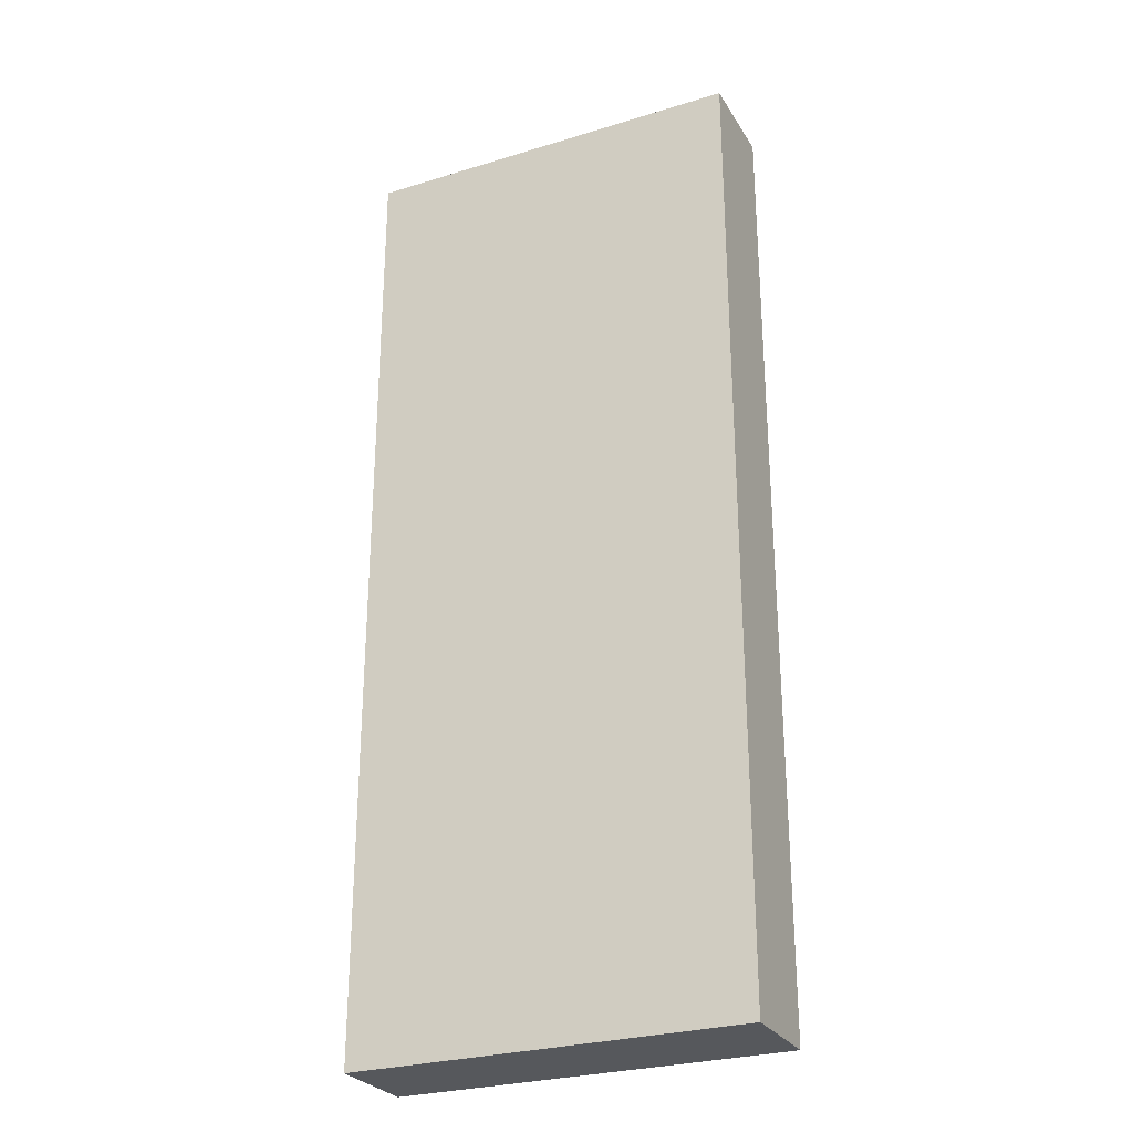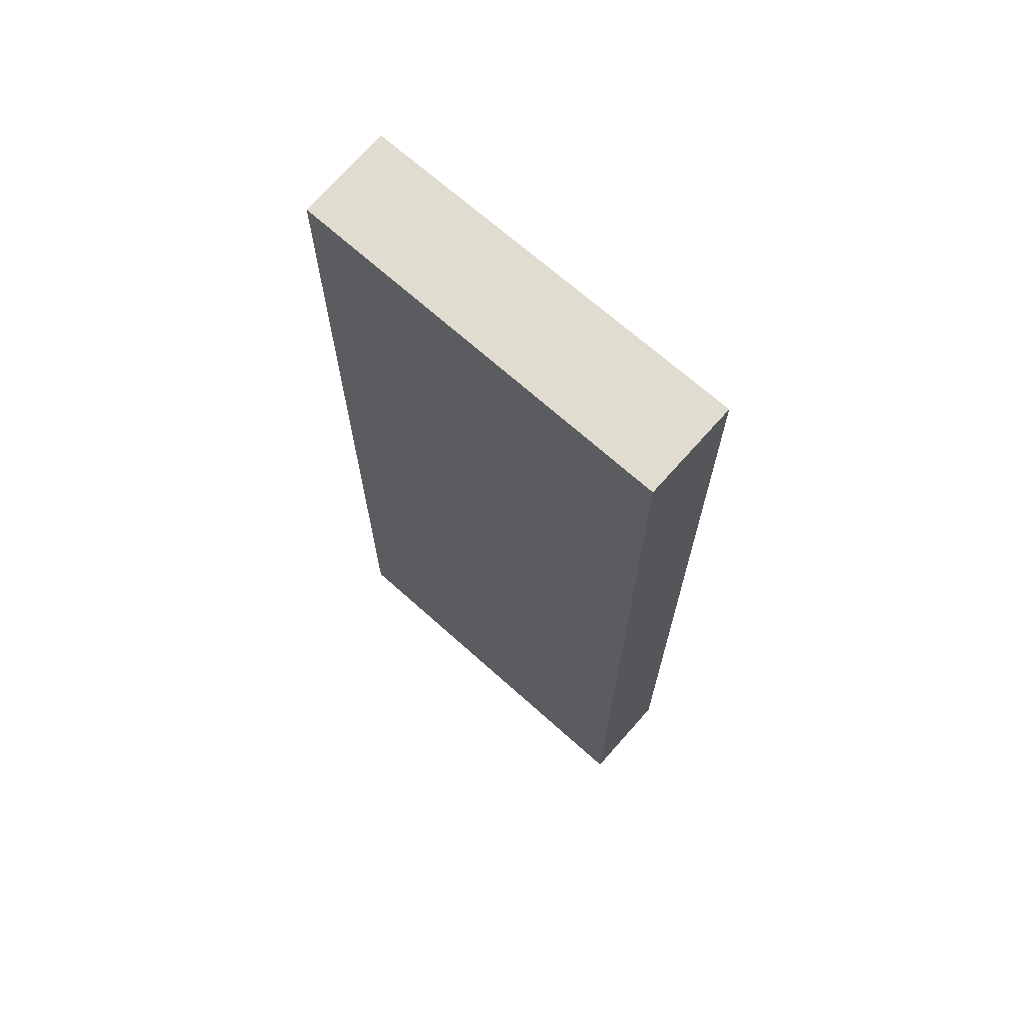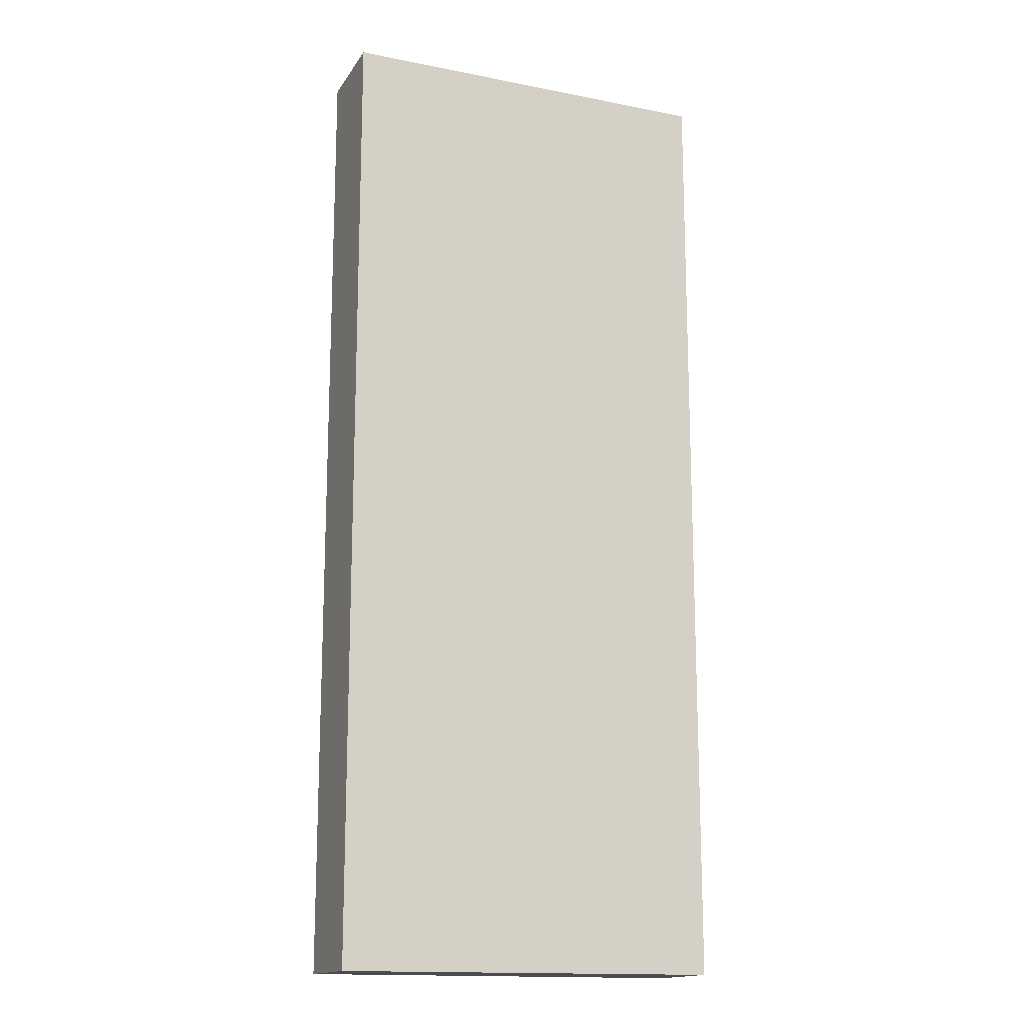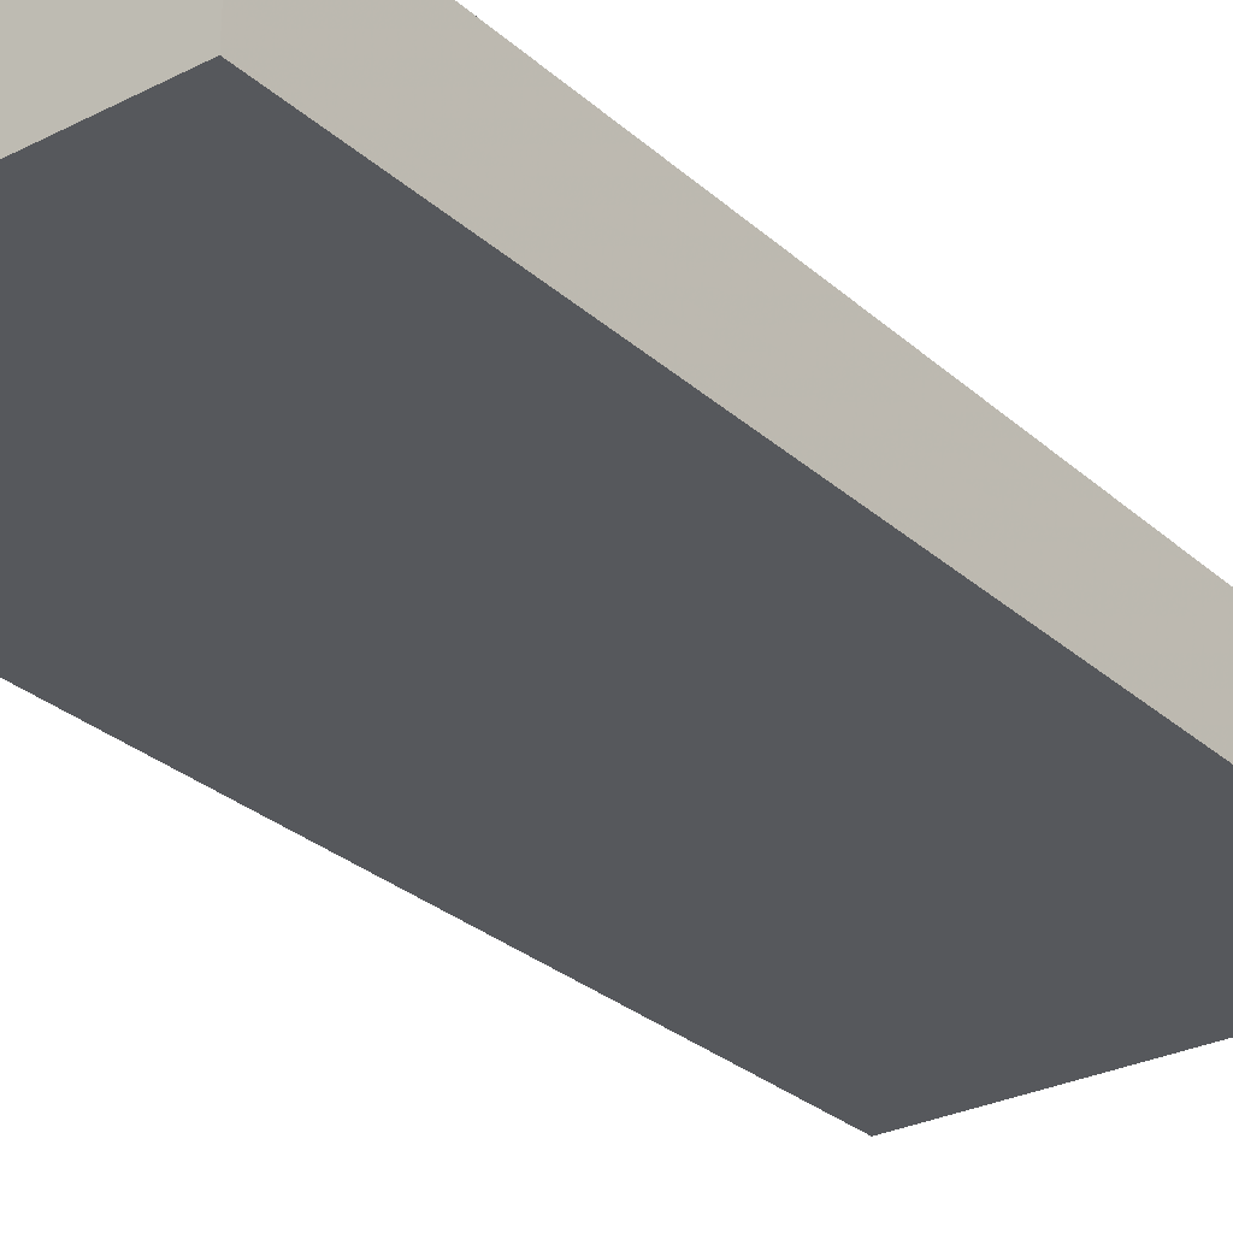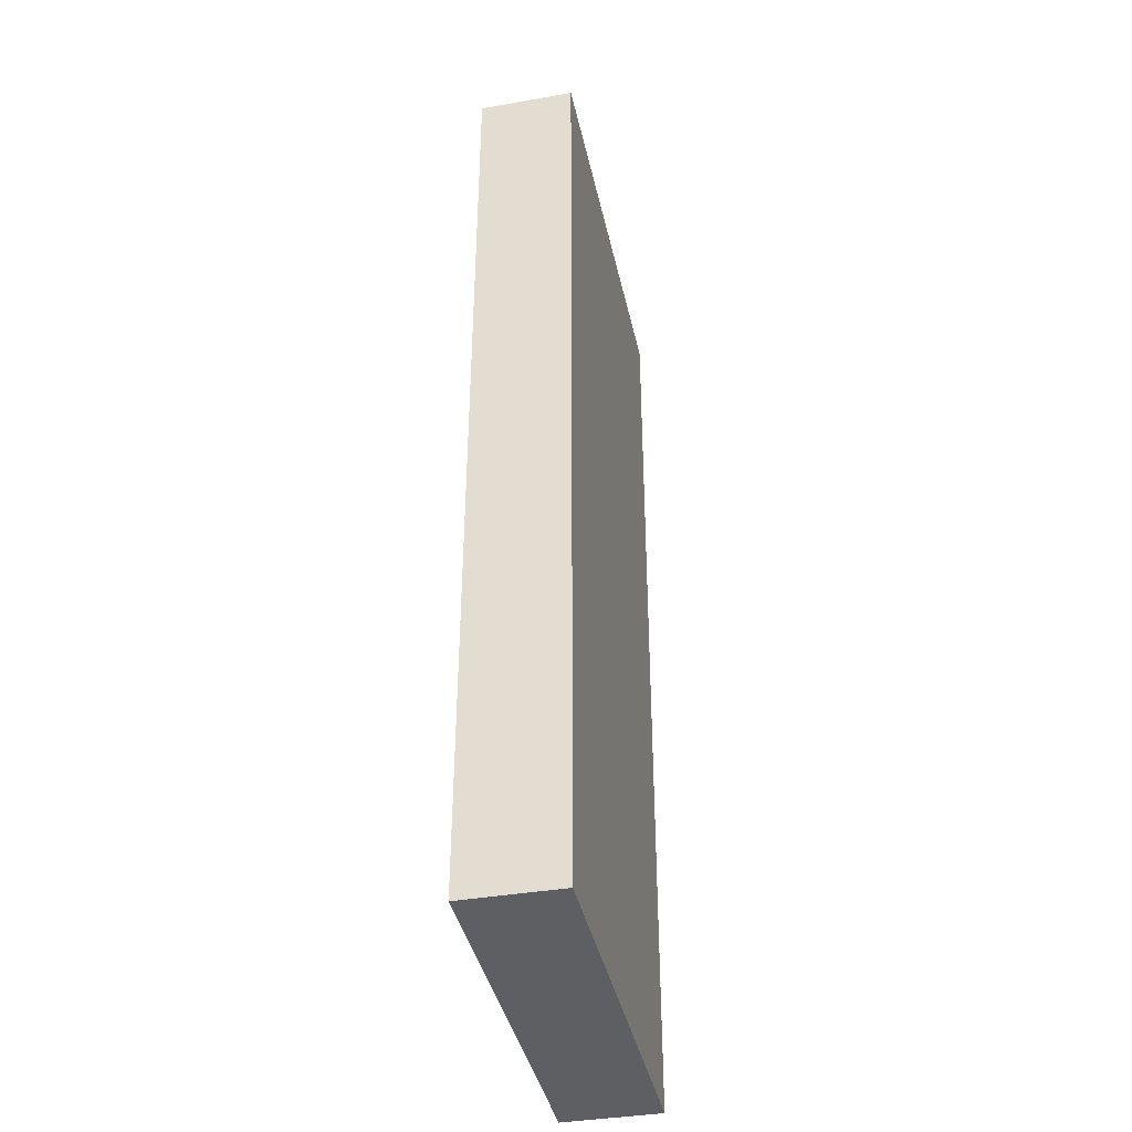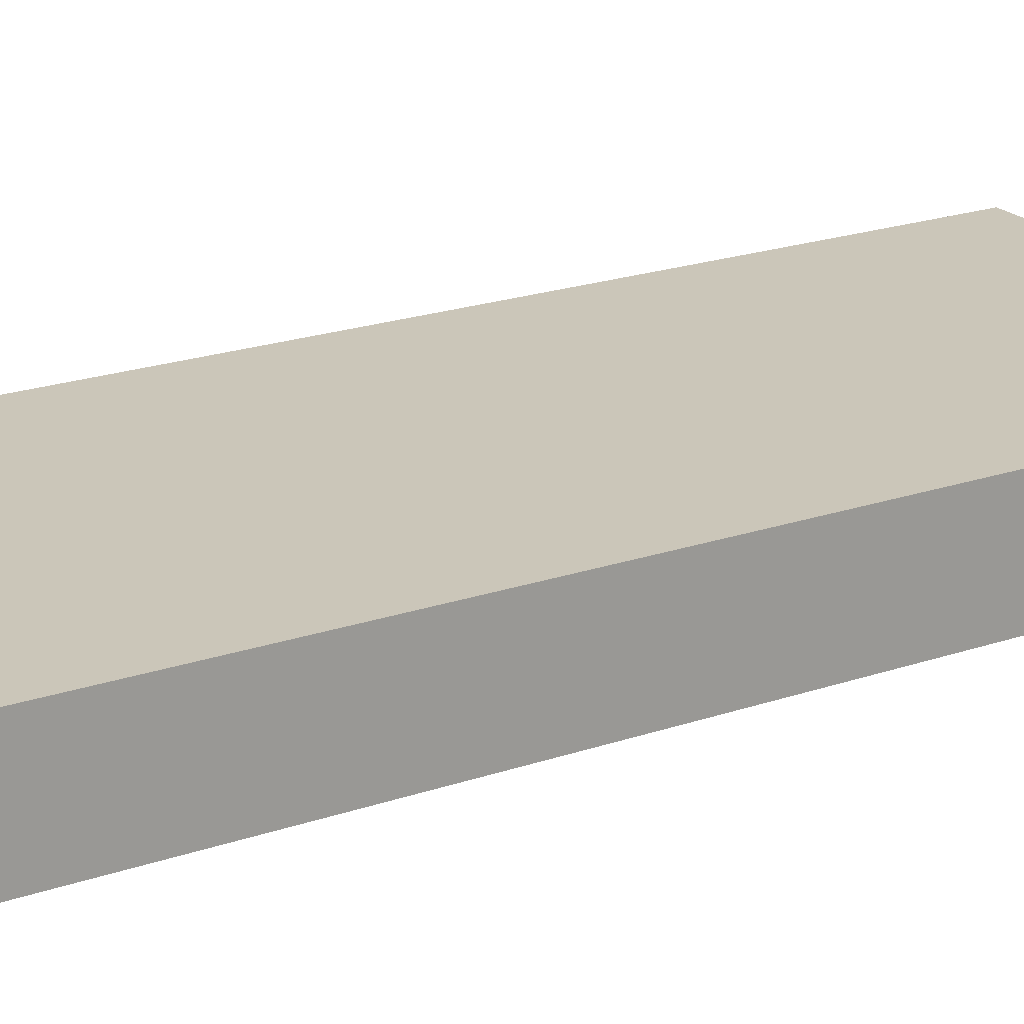
<metadata>
{"format":"obj","ext":"obj","renderer":"f3d","projection":"perspective","resolution":1024,"background":"white","views":[{"elev":-27.9,"azim":25.1,"up":"+Z"},{"elev":69.4,"azim":41.7,"up":"+Z"},{"elev":-15.5,"azim":157.4,"up":"+Z"},{"elev":-28.2,"azim":37.2,"up":"+Y"},{"elev":-40.4,"azim":102.3,"up":"+Z"},{"elev":21.1,"azim":58.4,"up":"+Y"}]}
</metadata>
<code>
o 4645
v 2225 1882 23.65
v 2225 1882 23.65
v 2225 1882 23.65
v 2225 1882 23.55
v 2225 1882 23.55
v 2225 1882 23.55
v 2225 1882 23.65
v 2225 1882 23.65
v 2225 1882 23.65
v 2225 1882 23.55
v 2225 1882 23.65
v 2225 1882 23.55
v 2225 1882 23.55
v 2225 1882 23.55
v 2225 1882 23.55
v 2225 1882 23.55
v 2225 1882 23.65
v 2225 1882 23.55
v 2225 1882 23.65
v 2225 1882 23.55
v 2225 1882 23.55
v 2225 1882 23.65
v 2225 1882 23.55
v 2225 1882 23.55
v 2225 1882 23.65
v 2225 1882 23.65
v 2225 1882 23.55
v 2225 1882 23.65
v 2225 1882 23.65
f 1 2 3
f 1 4 5
f 6 2 7
f 8 9 7
f 10 7 11
f 12 13 14
f 14 15 16
f 17 15 18
f 19 20 21
f 22 23 20
f 24 25 26
f 27 28 29

</code>
